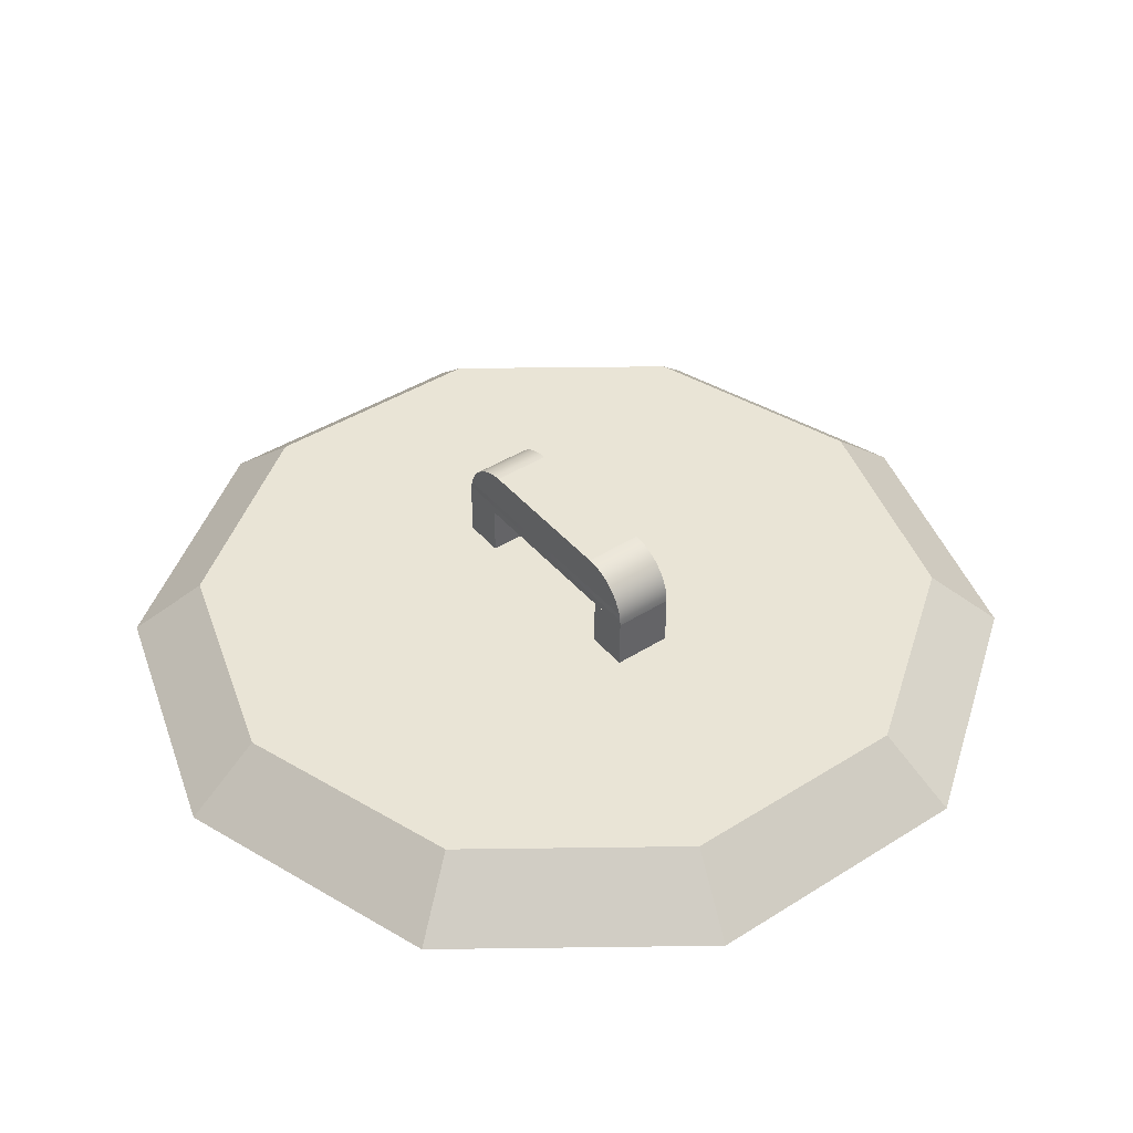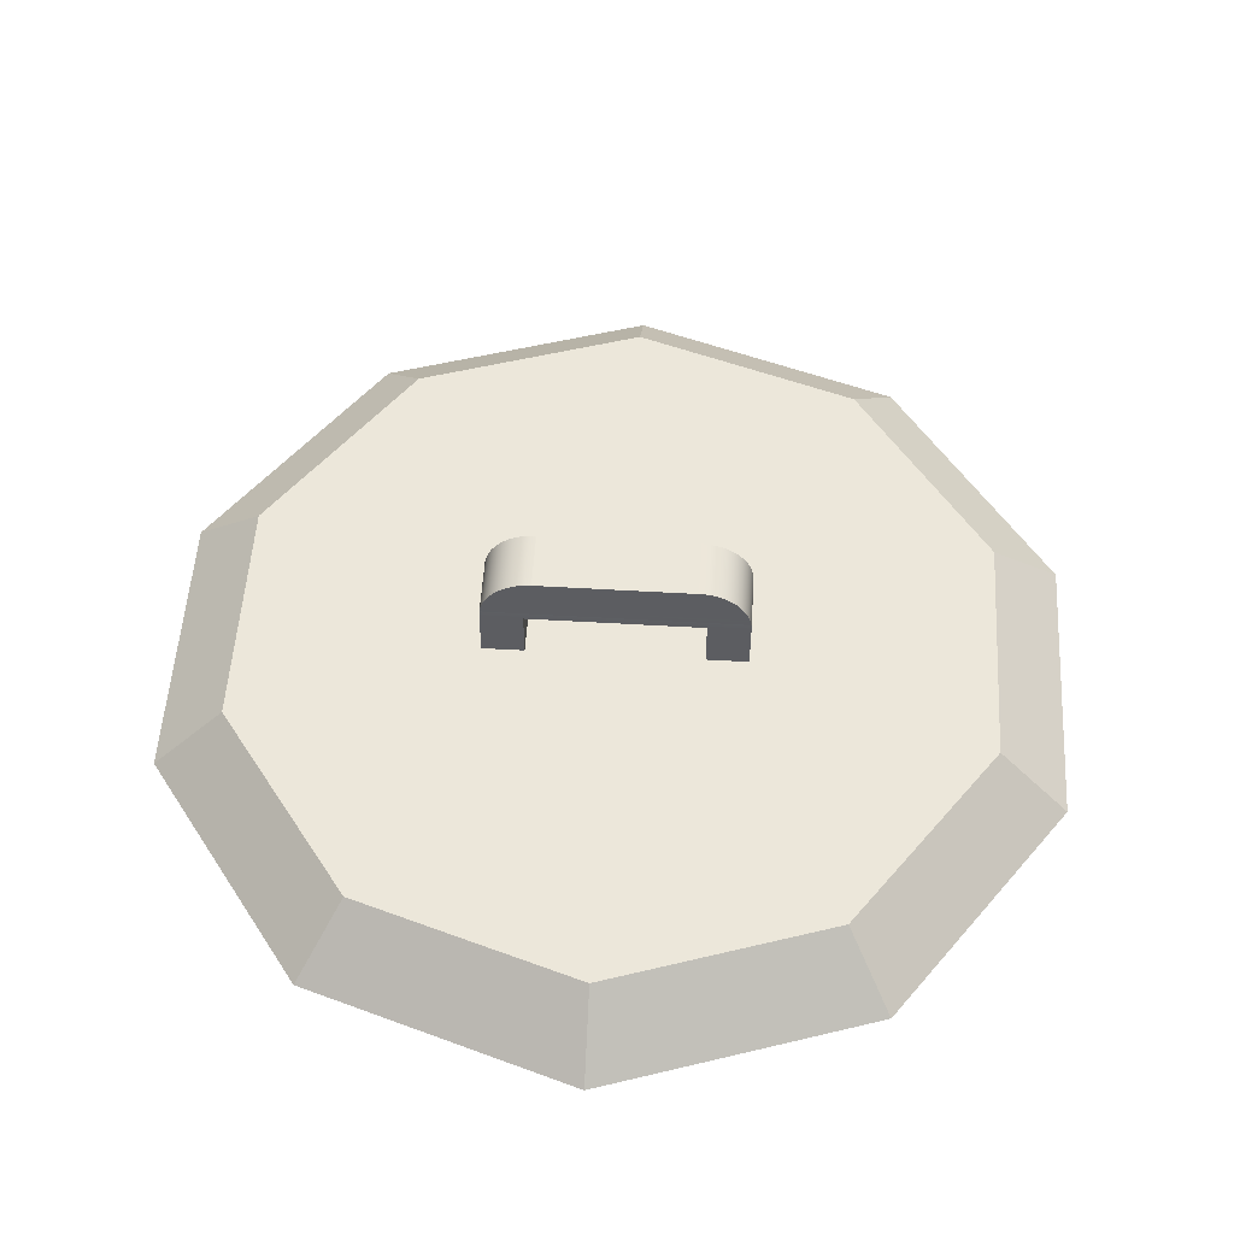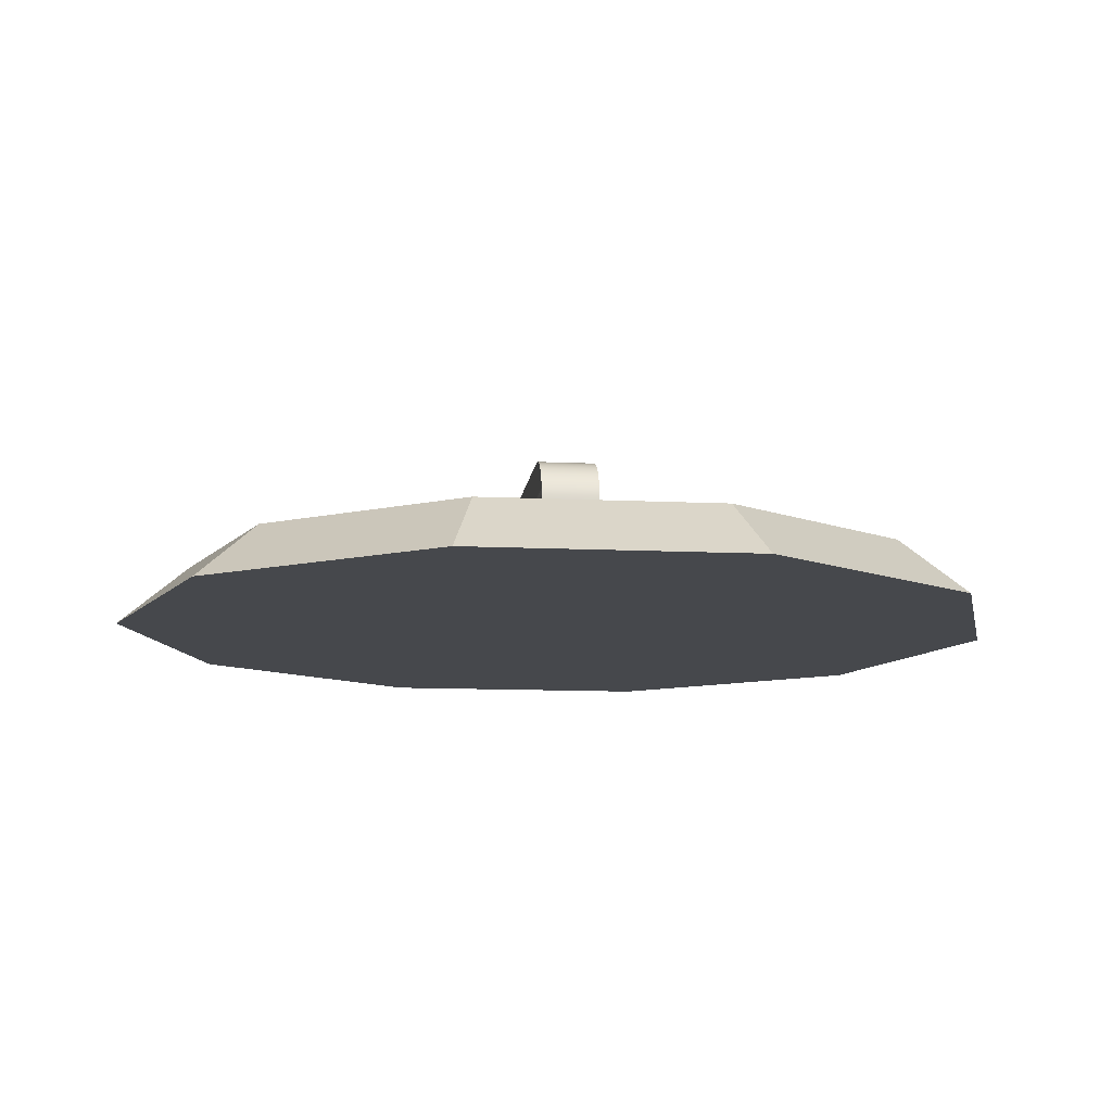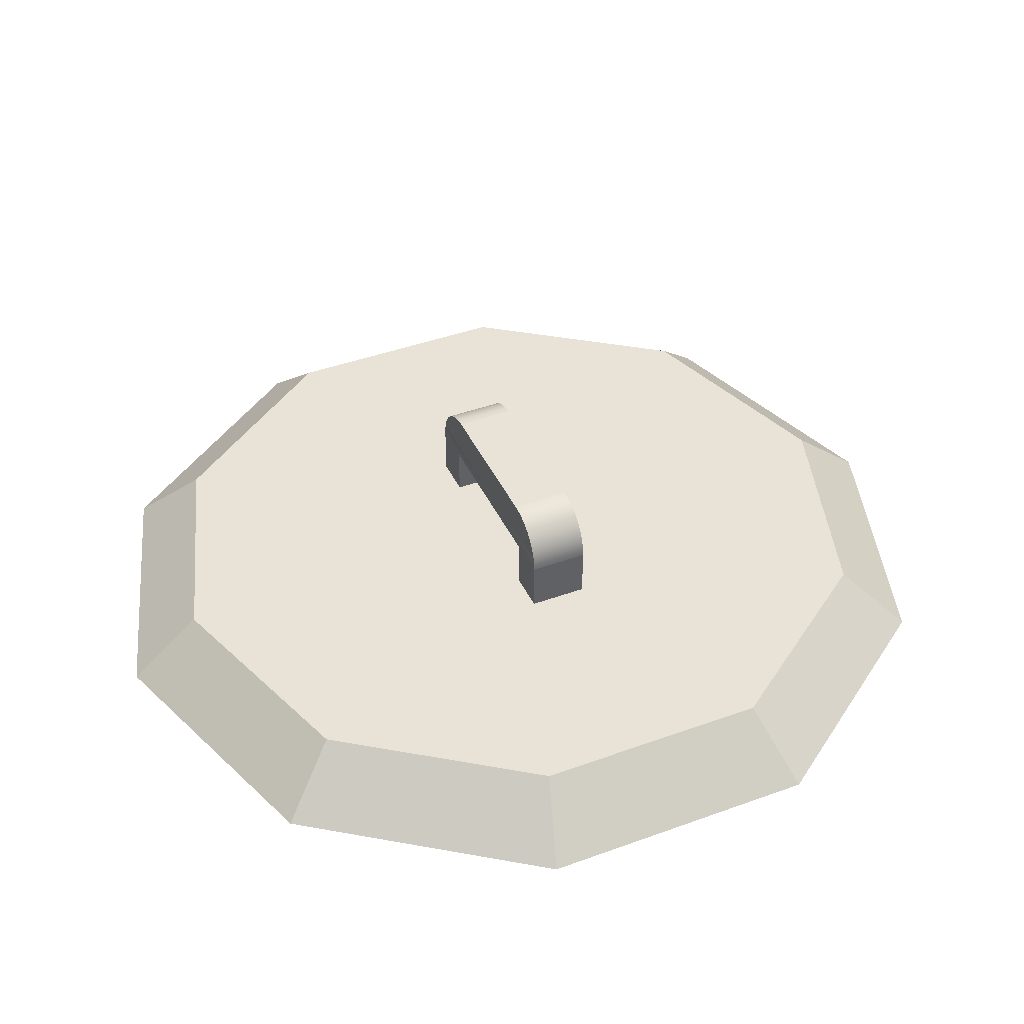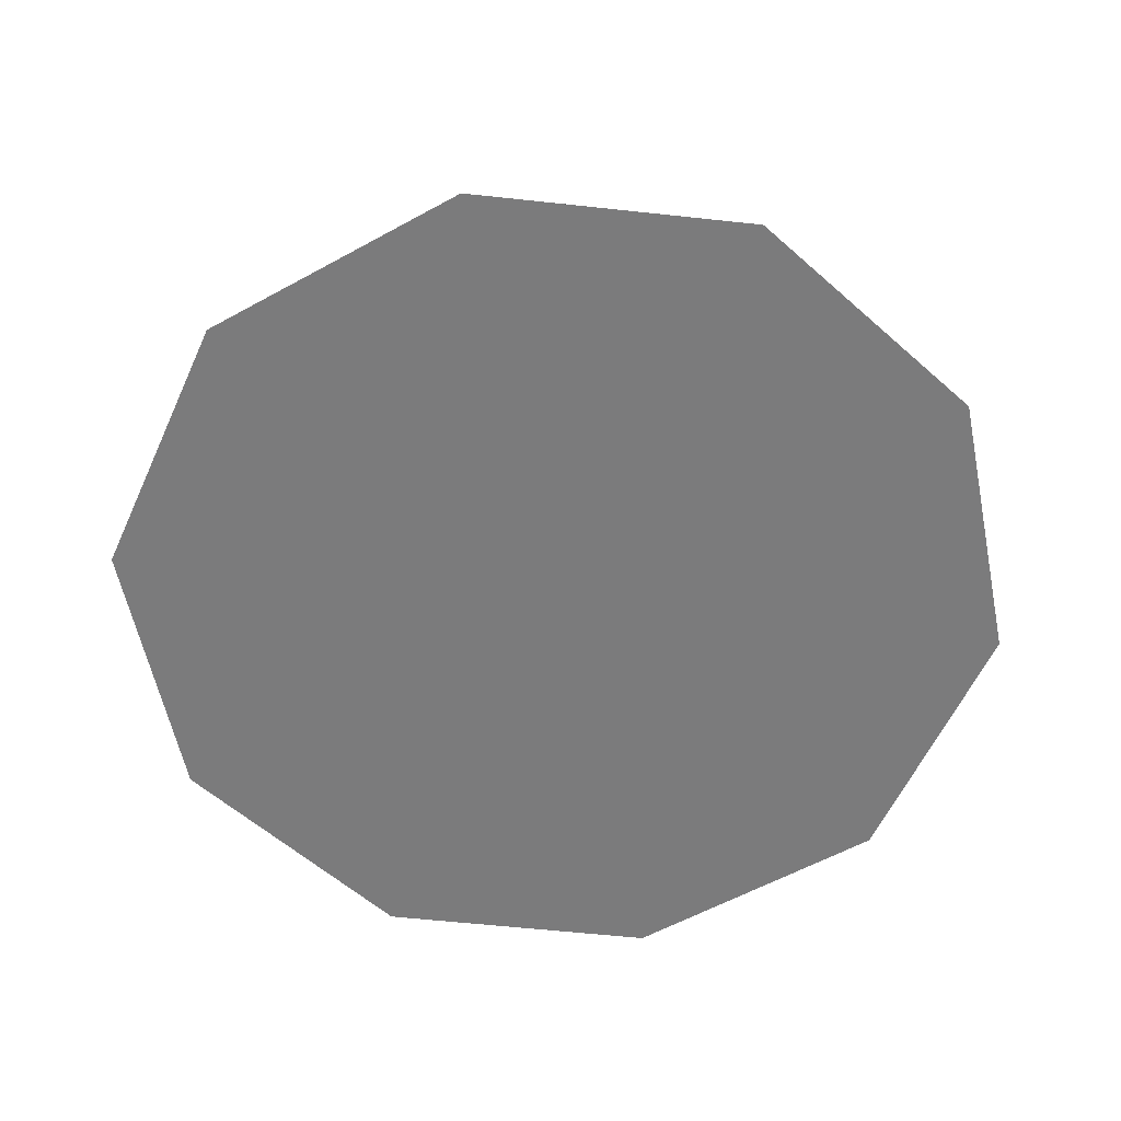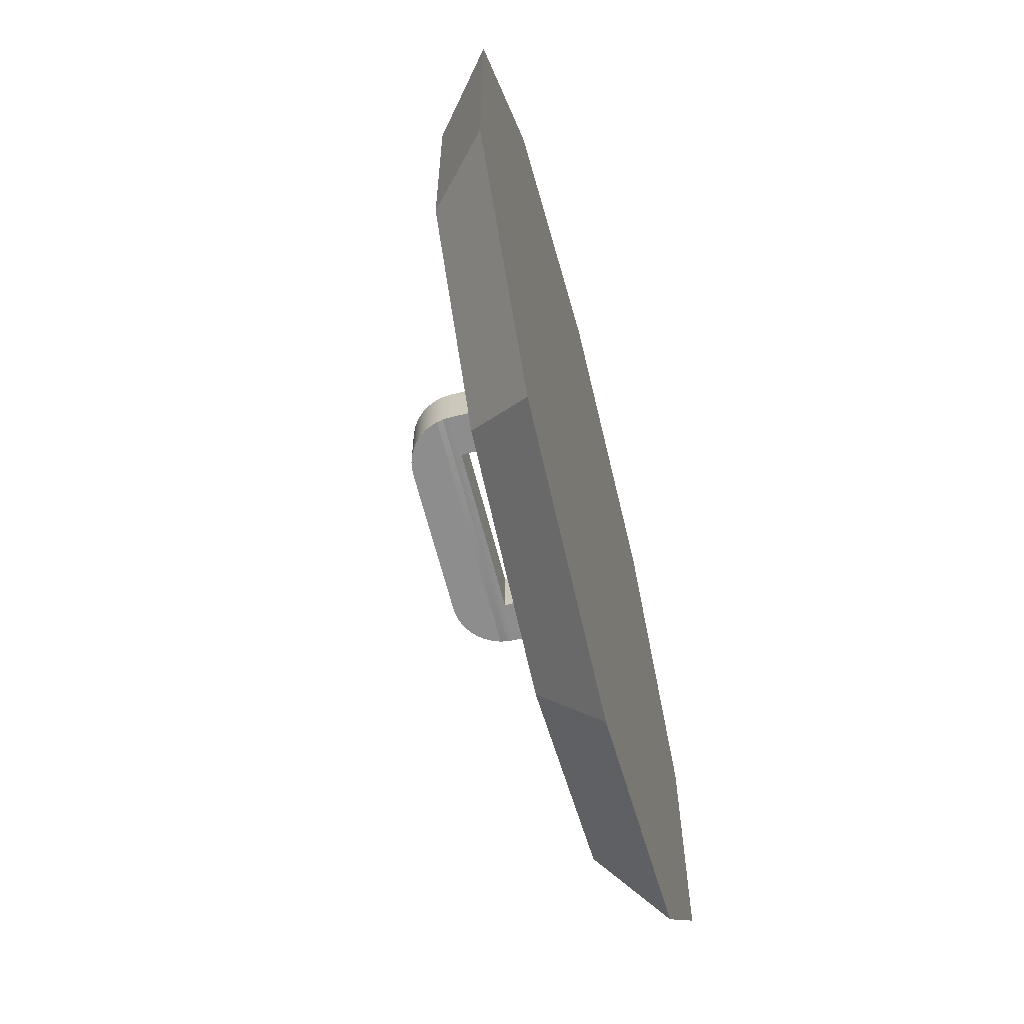
<metadata>
{"format":"obj","ext":"obj","renderer":"f3d","projection":"perspective","resolution":1024,"background":"white","views":[{"elev":42.6,"azim":53.1,"up":"+Z"},{"elev":53.4,"azim":3.6,"up":"+Z"},{"elev":-11.4,"azim":83.3,"up":"+Z"},{"elev":41.9,"azim":66.3,"up":"+Z"},{"elev":-58.5,"azim":11.6,"up":"+Z"},{"elev":-64.7,"azim":104.3,"up":"+Y"}]}
</metadata>
<code>
o lidVisual
v -0.02206 0.005068 0.01036
v -0.0149 0.005068 0.01036
v -0.0149 -0.005068 0.01036
v -0.02206 -0.005068 0.01036
v -0.0149 -0.005068 0.01912
v -0.0149 0.005068 0.01912
v -0.02206 -0.005068 0.01935
v -0.02206 0.005068 0.01935
v -0.05341 0.01735 0.01116
v -0.05341 -0.01735 0.01116
v -0.06271 -0.02038 0.01116
v -0.03876 -0.05335 0.01116
v -0.03301 -0.04543 0.01116
v 0 -0.06594 0.01116
v 0 -0.05616 0.01116
v 0.03301 -0.04543 0.01116
v 0.03876 -0.05335 0.01116
v 0.05341 -0.01735 0.01116
v 0.06271 -0.02038 0.01116
v 0.06271 0.02038 0.01116
v -0.06271 0.02038 0.01116
v -0.03876 0.05335 0.01116
v -0.03301 0.04543 0.01116
v -0 0.06594 0.01116
v -0 0.05616 0.01116
v 0.03876 0.05335 0.01116
v 0.03301 0.04543 0.01116
v 0.05341 0.01735 0.01116
v -0.07466 -0.02426 0.000803
v -0.04614 -0.06351 0.000803
v -0.07466 0.02426 0.000803
v -0.04614 0.06351 0.000803
v 0.04614 0.06351 0.000803
v 0.07466 0.02426 0.000803
v -0 0.0785 0.000803
v 0 -0.0785 0.000803
v 0.04614 -0.06351 0.000803
v 0.07466 -0.02426 0.000803
v 0 -0.05616 0.000803
v 0.03301 -0.04543 0.000803
v 0.05341 -0.01735 0.000803
v 0.05341 0.01735 0.000803
v 0.03301 0.04543 0.000803
v -0 0.05616 0.000803
v -0.03301 0.04543 0.000803
v -0.05341 0.01735 0.000803
v -0.05341 -0.01735 0.000803
v -0.03301 -0.04543 0.000803
v 0 -0 0.000803
v 0 -0 0.01116
v -0.02139 -0.005068 0.02349
v -0.02176 -0.005068 0.02241
v -0.02139 0.005068 0.02349
v -0.02176 0.005068 0.02241
v -0.02025 -0.005068 0.02546
v -0.02025 0.005068 0.02546
v -0.0195 -0.005068 0.02632
v -0.0195 0.005068 0.02632
v 0.02025 -0.005068 0.02546
v 0.02025 0.005068 0.02546
v 0.02089 -0.005068 0.02451
v 0.02089 0.005068 0.02451
v -0.01667 0.005068 0.02821
v -0.01559 0.005068 0.02857
v -0.01667 -0.005068 0.02821
v -0.01559 -0.005068 0.02857
v -0.01448 0.005068 0.0288
v -0.01448 -0.005068 0.0288
v -0.0149 -0.005068 0.01992
v -0.0149 0.005068 0.01992
v -0.02206 -0.005068 0.02015
v -0.02206 0.005068 0.02015
v -0.0177 0.005068 0.0277
v -0.0177 -0.005068 0.0277
v 0.01448 0.005068 0.0288
v 0.01559 0.005068 0.02857
v 0.01448 -0.005068 0.0288
v 0.01559 -0.005068 0.02857
v 0.01334 0.005068 0.02887
v 0.01334 -0.005068 0.02887
v 0.0149 -0.005068 0.01992
v 0.02206 -0.005068 0.02015
v 0.02198 -0.005068 0.02129
v 0.02176 -0.005068 0.02241
v 0.02139 -0.005068 0.02349
v -0.02089 -0.005068 0.02451
v 0.0195 -0.005068 0.02632
v -0.01864 -0.005068 0.02707
v 0.01864 -0.005068 0.02707
v 0.0177 -0.005068 0.0277
v 0.01667 -0.005068 0.02821
v -0.01334 -0.005068 0.02887
v -0.02198 -0.005068 0.02129
v 0.0177 0.005068 0.0277
v 0.01864 0.005068 0.02707
v -0.02198 0.005068 0.02129
v 0.02139 0.005068 0.02349
v 0.02176 0.005068 0.02241
v -0.02089 0.005068 0.02451
v 0.01667 0.005068 0.02821
v 0.02206 0.005068 0.02015
v -0.01334 0.005068 0.02887
v 0.0195 0.005068 0.02632
v -0.01864 0.005068 0.02707
v 0.02198 0.005068 0.02129
v 0.0149 0.005068 0.01992
v 0.0149 0.005068 0.01116
v 0.02206 0.005068 0.01116
v 0.02206 -0.005068 0.01116
v 0.0149 -0.005068 0.01116
v 0.0149 -0.005068 0.01992
v 0.02206 -0.005068 0.02015
v 0.02206 0.005068 0.02015
v 0.0149 0.005068 0.01992
f 8 4 7
f 4 8 1
f 3 7 4
f 7 3 5
f 2 5 3
f 5 2 6
f 8 2 1
f 2 8 6
f 8 7 5 6
f 1 2 3 4
f 22 24 35 32
f 21 11 10 9
f 10 11 12 13
f 20 34 33 26
f 29 31 46 47
f 29 11 21 31
f 37 38 19 17
f 21 22 32 31
f 36 14 12 30
f 29 47 48 30
f 36 37 17 14
f 30 12 11 29
f 36 39 40 37
f 15 50 13
f 13 50 10
f 49 40 39
f 10 50 9
f 23 9 50
f 48 47 49
f 47 46 49
f 50 25 23
f 25 50 27
f 50 28 27
f 49 39 48
f 28 50 18
f 50 16 18
f 46 45 49
f 44 49 45
f 16 50 15
f 44 43 49
f 43 42 49
f 24 26 33 35
f 19 38 34 20
f 30 48 39 36
f 41 49 42
f 41 40 49
f 37 40 41 38
f 38 41 42 34
f 43 33 34 42
f 33 43 44 35
f 35 44 45 32
f 32 45 46 31
f 13 12 14 15
f 15 14 17 16
f 16 17 19 18
f 18 19 20 28
f 26 27 28 20
f 24 25 27 26
f 22 23 25 24
f 21 9 23 22
f 53 52 51
f 52 53 54
f 57 56 55
f 56 57 58
f 61 60 59
f 60 61 62
f 65 64 63
f 64 65 66
f 66 67 64
f 67 66 68
f 74 63 73
f 63 74 65
f 77 76 75
f 76 77 78
f 80 75 79
f 75 80 77
f 52 84 51
f 51 84 85
f 51 85 86
f 86 85 61
f 86 61 55
f 55 61 59
f 55 59 57
f 57 59 87
f 57 87 88
f 88 87 89
f 88 89 74
f 74 89 90
f 74 90 65
f 65 90 91
f 65 91 66
f 66 91 78
f 66 78 68
f 68 78 77
f 68 77 92
f 92 77 80
f 83 93 71 82
f 84 52 93 83
f 70 106 81 69
f 90 95 94
f 95 90 89
f 54 93 52
f 93 54 96
f 84 97 85
f 97 84 98
f 56 86 55
f 86 56 99
f 91 94 100
f 94 91 90
f 72 96 105 101
f 105 96 54 98
f 92 79 102
f 79 92 80
f 78 100 76
f 100 78 91
f 60 87 59
f 87 60 103
f 57 104 58
f 104 57 88
f 101 83 82
f 83 101 105
f 101 82 81 106
f 72 70 69 71
f 98 54 53
f 98 53 97
f 97 53 99
f 97 99 62
f 62 99 56
f 62 56 60
f 60 56 58
f 60 58 103
f 103 58 104
f 103 104 95
f 95 104 73
f 95 73 94
f 94 73 63
f 94 63 100
f 100 63 64
f 100 64 76
f 76 64 67
f 76 67 75
f 75 67 102
f 75 102 79
f 97 61 85
f 61 97 62
f 86 53 51
f 53 86 99
f 96 71 93
f 71 96 72
f 105 84 83
f 84 105 98
f 68 102 67
f 102 68 92
f 88 73 104
f 73 88 74
f 89 103 95
f 103 89 87
f 109 111 110
f 111 109 112
f 108 112 109
f 112 108 113
f 114 108 107
f 108 114 113
f 114 110 111
f 110 114 107
f 113 114 111 112
f 109 110 107 108
f 6 8 72 70
f 113 114 70 72
f 112 71 69 111
f 69 71 7 5
f 5 6 70 69
f 71 72 8 7

</code>
